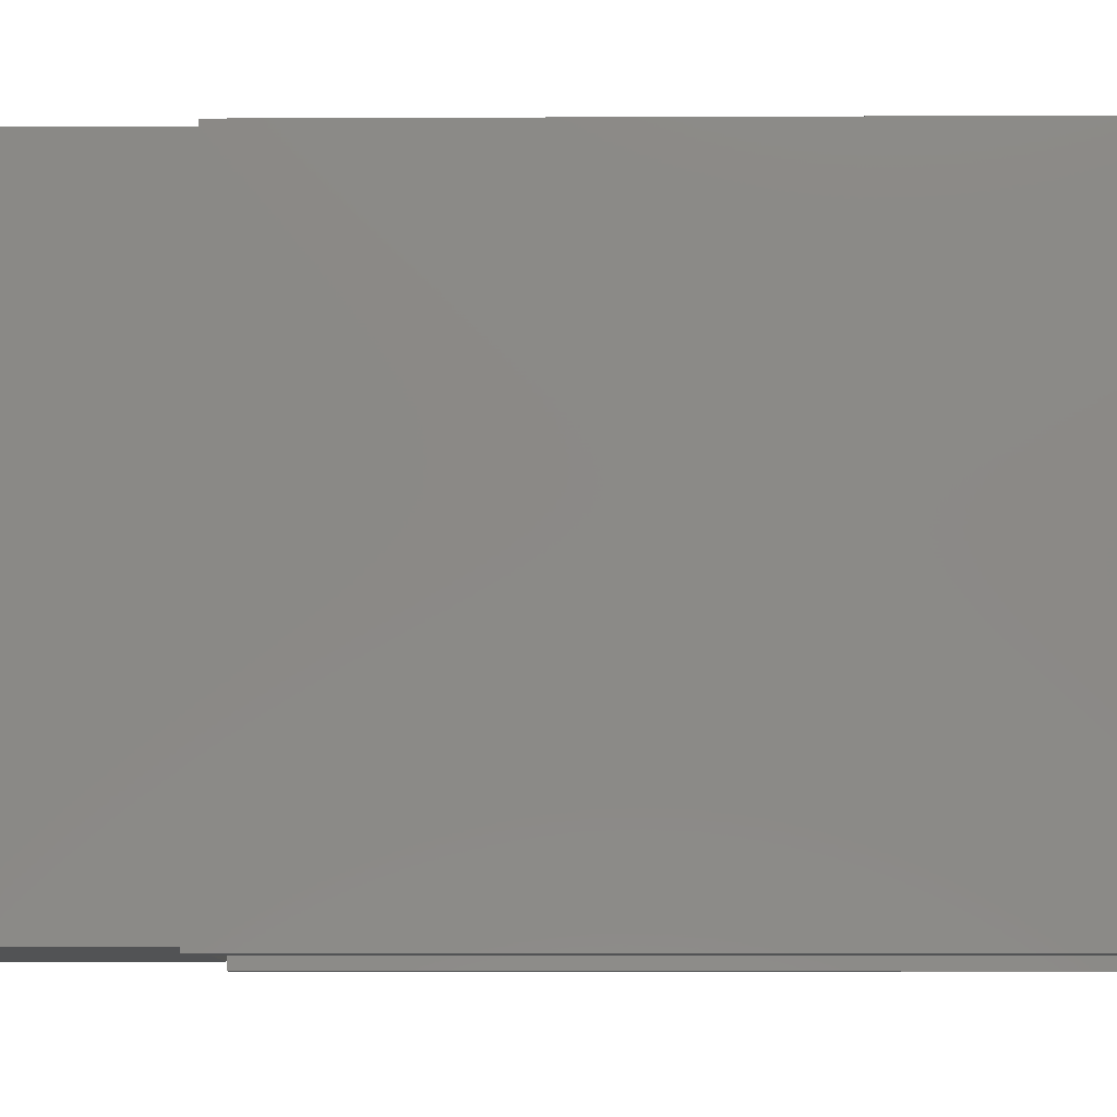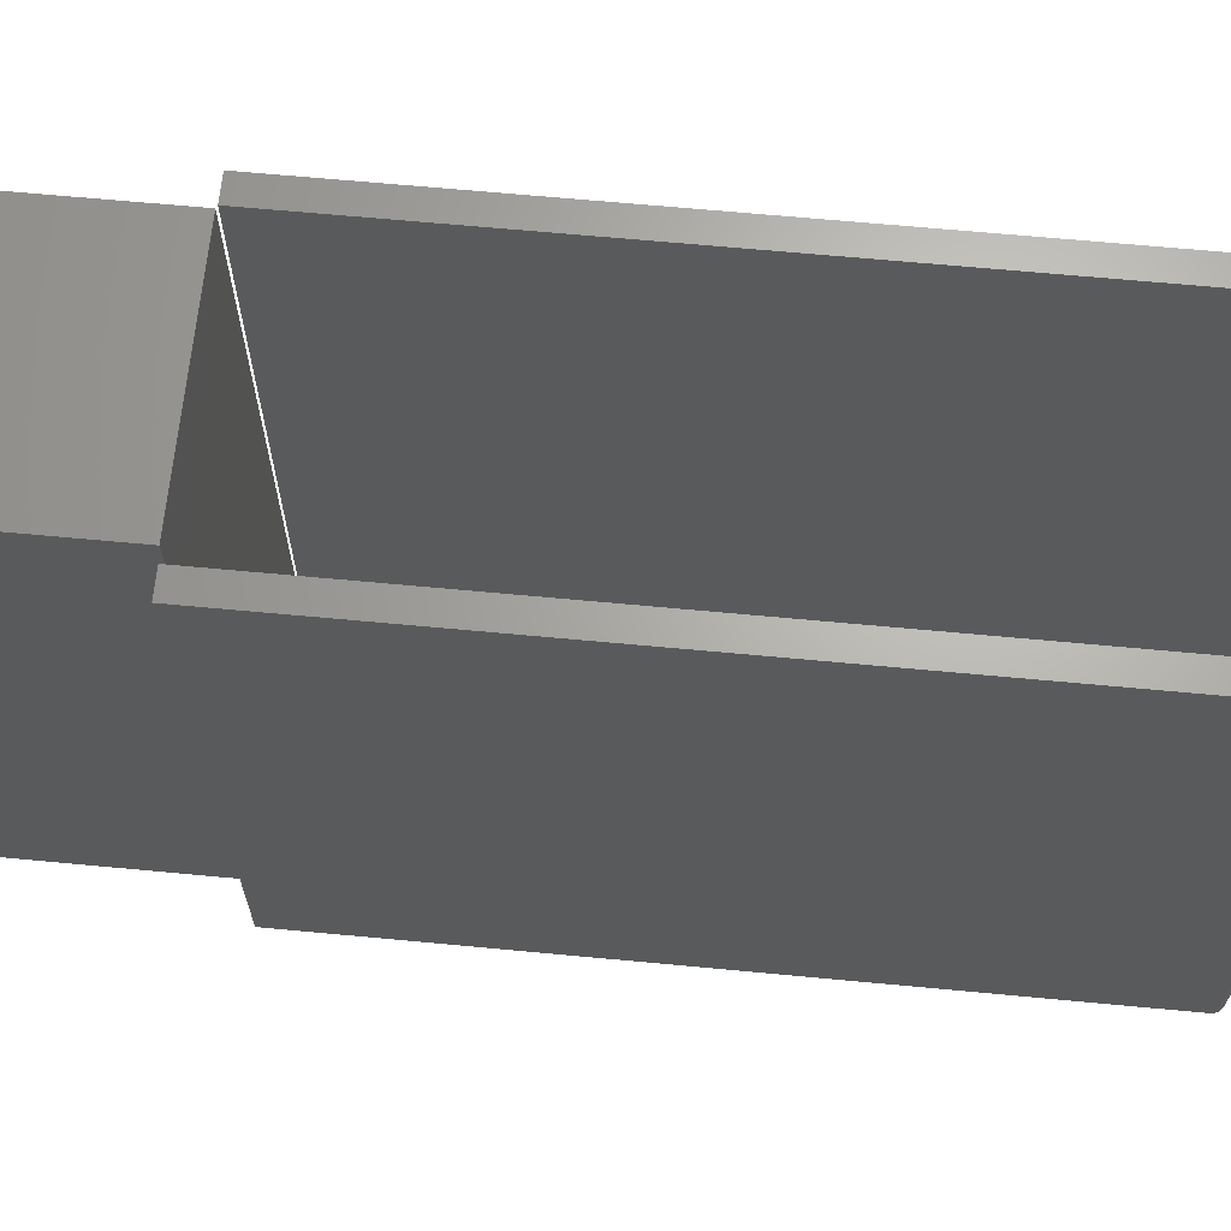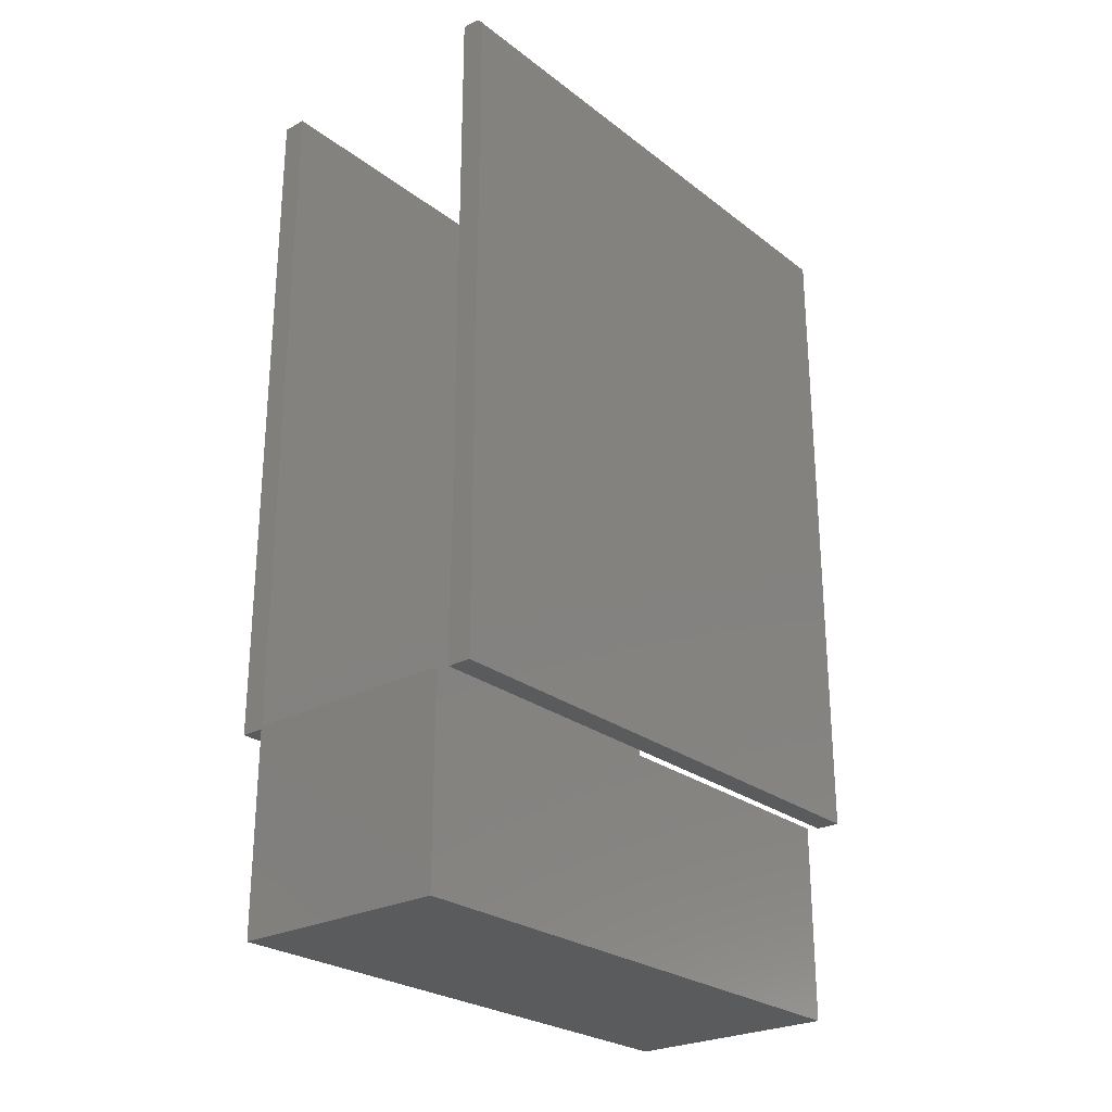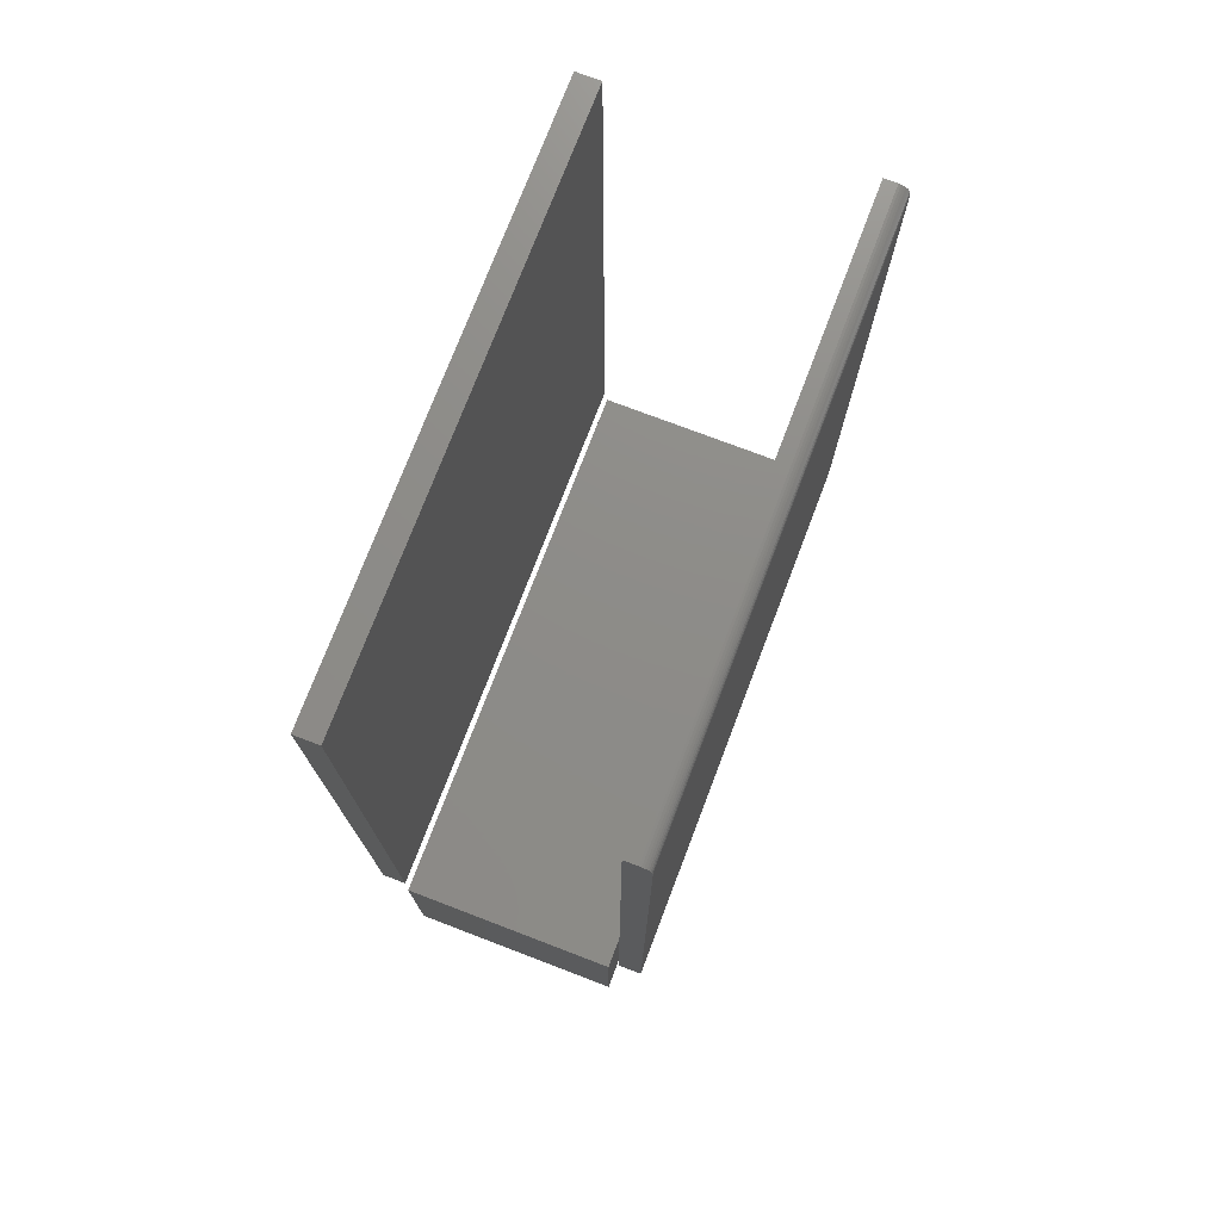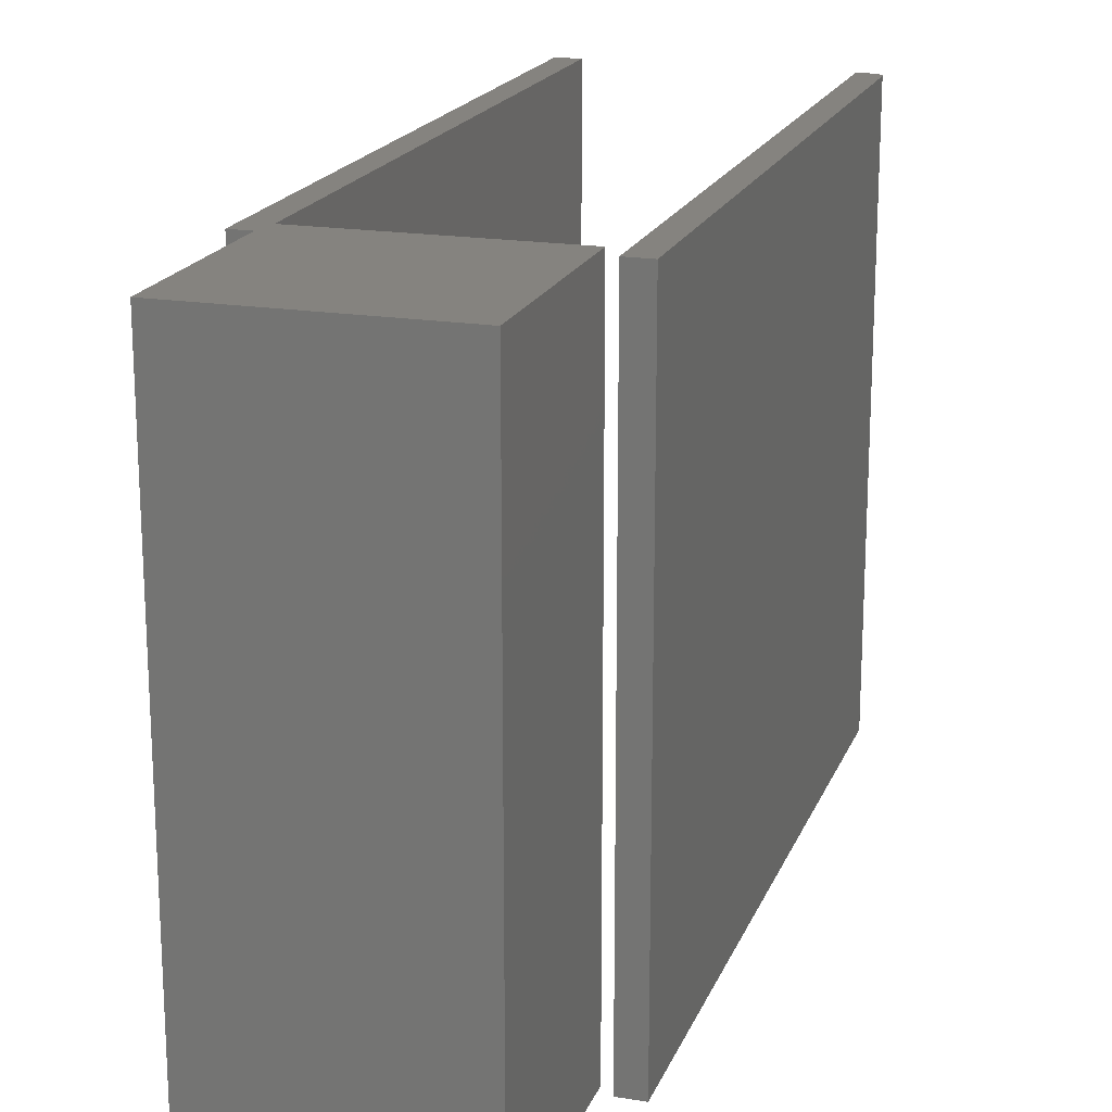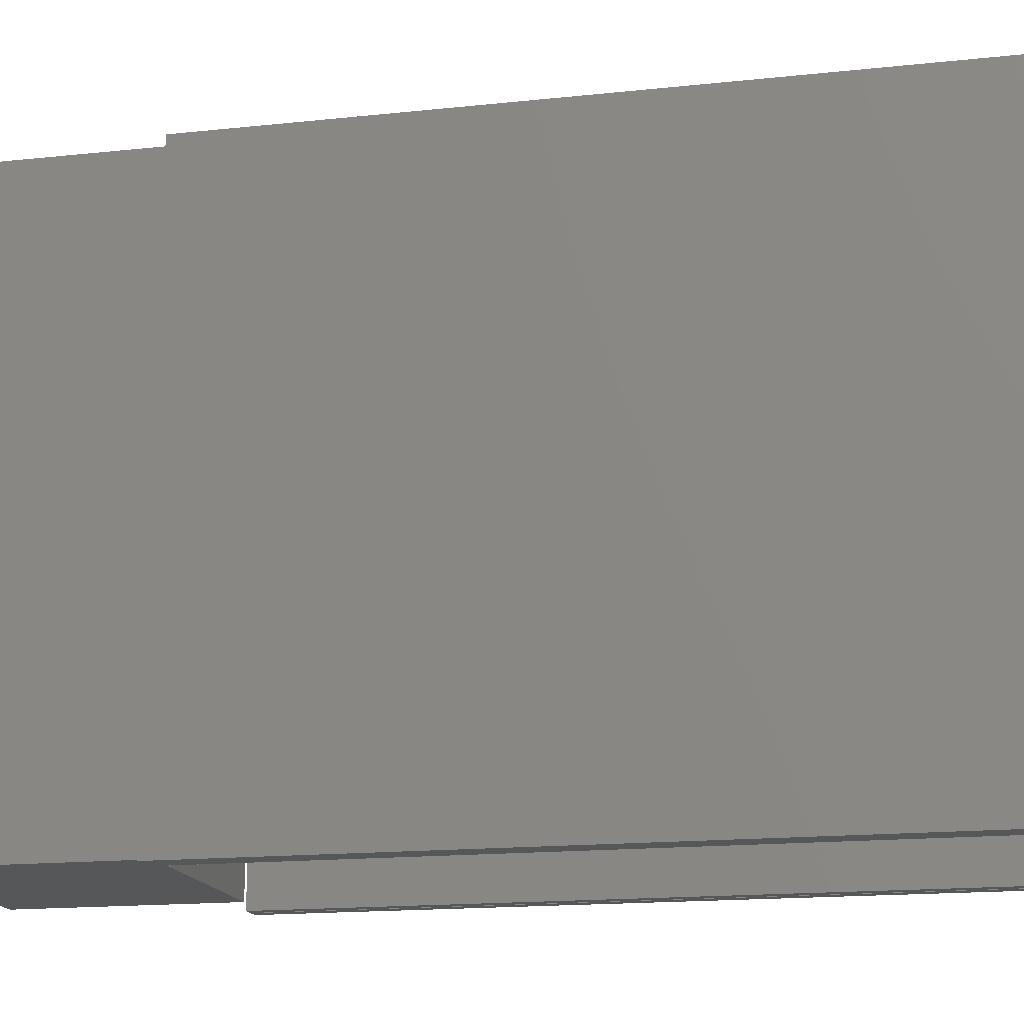
<metadata>
{"format":"stl","ext":"stl","renderer":"f3d","projection":"perspective","resolution":1024,"background":"white","views":[{"elev":-10.4,"azim":-89.4,"up":"+Y"},{"elev":66.2,"azim":-84.6,"up":"+Y"},{"elev":-25.9,"azim":-140.1,"up":"+Z"},{"elev":74.9,"azim":-159.1,"up":"+Z"},{"elev":18.8,"azim":-162.7,"up":"+Y"},{"elev":-16.5,"azim":-77.7,"up":"+Y"}]}
</metadata>
<code>
# stl→obj: 95 verts, 170 faces
v 0.1965 -0.5781 0.1406
v 0.1887 -0.5781 0.6172
v 0.1887 -0.5781 0.1484
v 0.1965 -0.5781 0.625
v 0.1875 -0.5781 0.6172
v 0.1797 -0.5781 0.625
v 0.1875 -0.5781 0.1484
v 0.1797 -0.5781 0.1406
v 0.1887 -0.3768 0.1484
v 0.1887 -0.3768 0.6172
v 0.1875 -0.3768 0.1484
v 0.1875 -0.3768 0.6172
v 0.1887 -0.1875 0.1484
v 0.1875 -0.1875 0.1484
v 0.1887 -0.1875 0.6172
v 0.1875 -0.1875 0.6172
v 0.008964 -0.3768 0.6172
v 0.007812 -0.5703 0.6172
v 0.008964 -0.1875 0.6172
v 0.007812 -0.1875 0.6172
v 0.008964 -0.5703 0.6172
v 0.007812 -0.5703 0.1484
v 0.007812 -0.3768 0.1484
v 0.007812 -0.1875 0.1484
v 0.008964 -0.5703 0.1484
v 0.008964 -0.3768 0.1484
v 0.008964 -0.1875 0.1484
v 0.09942 -0.5658 0.1328
v 0.1681 -0.5658 0.1328
v 0.09942 -0.5658 0.007812
v 0.1681 -0.5658 0.007812
v 0.03076 -0.5658 0.1328
v 0.03076 -0.5658 0.007812
v 0.1681 -0.3748 0.1328
v 0.1681 -0.1837 0.1328
v 0.1681 -0.3748 0.007812
v 0.1681 -0.1837 0.007812
v 0.09942 -0.1837 0.1328
v 0.03076 -0.1837 0.1328
v 0.09942 -0.1837 0.007812
v 0.03076 -0.1837 0.007812
v 0.03076 -0.3748 0.1328
v 0.03076 -0.3748 0.007812
v 0.1965 -0.1797 0.625
v 0.1797 -0.1797 0.625
v 0.1965 -0.3768 0.625
v 0.1797 -0.3768 0.625
v 0.1965 -0.1797 0.1406
v 0.1965 -0.3768 0.1406
v 0.1797 -0.1797 0.1406
v 0.1797 -0.3768 0.1406
v 0 -0.1797 0.6172
v 0.0001501 -0.5781 0.6187
v 0.0001501 -0.1797 0.6187
v 0 -0.3768 0.6172
v 0.007812 -0.5781 0.625
v 0.006288 -0.1797 0.6248
v 0.006288 -0.5781 0.6248
v 0.007812 -0.1797 0.625
v 0 -0.5781 0.6172
v 0.0005947 -0.5781 0.6202
v 0.0005947 -0.1797 0.6202
v 0.001317 -0.5781 0.6215
v 0.001317 -0.1797 0.6215
v 0.002288 -0.5781 0.6227
v 0.002288 -0.1797 0.6227
v 0.003472 -0.5781 0.6237
v 0.003472 -0.1797 0.6237
v 0.004823 -0.5781 0.6244
v 0.004823 -0.1797 0.6244
v 0.01678 -0.3768 0.625
v 0.01678 -0.1797 0.625
v 0.01678 -0.5781 0.625
v 0 -0.3768 0.1406
v 0 -0.5781 0.1406
v 0 -0.1797 0.1406
v 0.01678 -0.1797 0.1406
v 0.01678 -0.5781 0.1406
v 0.01678 -0.3768 0.1406
v 0.02294 -0.3748 0.1406
v 0.09942 -0.1759 0.1406
v 0.02294 -0.1759 0.1406
v 0.1759 -0.3748 0.1406
v 0.09942 -0.5736 0.1406
v 0.1759 -0.5736 0.1406
v 0.1759 -0.1759 0.1406
v 0.02294 -0.5736 0.1406
v 0.02294 -0.1759 0
v 0.09942 -0.1759 0
v 0.02294 -0.3748 0
v 0.1759 -0.5736 0
v 0.09942 -0.5736 0
v 0.1759 -0.3748 0
v 0.1759 -0.1759 0
v 0.02294 -0.5736 0
f 1 2 3
f 1 4 2
f 4 5 2
f 4 6 5
f 7 5 6
f 8 1 3
f 8 3 7
f 8 7 6
f 3 2 9
f 9 2 10
f 11 12 7
f 7 12 5
f 13 14 9
f 9 14 11
f 9 11 3
f 3 11 7
f 15 10 16
f 16 10 12
f 10 2 12
f 12 2 5
f 9 10 13
f 13 10 15
f 13 15 14
f 14 15 16
f 14 16 11
f 11 16 12
f 17 18 19
f 18 20 19
f 21 18 17
f 22 23 18
f 18 23 24
f 18 24 20
f 22 18 25
f 25 18 21
f 25 21 26
f 26 21 17
f 26 17 27
f 27 17 19
f 27 19 24
f 24 19 20
f 27 24 26
f 26 24 23
f 26 23 25
f 25 23 22
f 28 29 30
f 30 29 31
f 32 28 33
f 33 28 30
f 34 35 36
f 36 35 37
f 29 34 31
f 31 34 36
f 38 39 40
f 40 39 41
f 35 38 37
f 37 38 40
f 42 32 43
f 43 32 33
f 39 42 41
f 41 42 43
f 41 43 40
f 36 30 31
f 37 40 36
f 36 40 43
f 36 43 30
f 30 43 33
f 38 42 39
f 29 28 34
f 35 34 38
f 38 34 42
f 34 28 42
f 42 28 32
f 44 45 46
f 46 45 47
f 46 47 4
f 4 47 6
f 48 49 50
f 50 49 51
f 49 1 51
f 51 1 8
f 51 8 47
f 47 8 6
f 50 51 45
f 45 51 47
f 48 50 44
f 44 50 45
f 49 48 46
f 46 48 44
f 1 49 4
f 4 49 46
f 52 53 54
f 52 55 53
f 56 57 58
f 56 59 57
f 60 53 55
f 53 61 54
f 54 61 62
f 61 63 62
f 62 63 64
f 63 65 64
f 64 65 66
f 65 67 66
f 66 67 68
f 67 69 68
f 68 69 70
f 69 58 70
f 70 58 57
f 71 72 59
f 71 59 56
f 71 56 73
f 74 75 55
f 55 75 60
f 76 74 52
f 52 74 55
f 52 77 76
f 54 62 64
f 54 64 66
f 54 66 68
f 54 68 70
f 54 70 57
f 54 57 59
f 72 77 52
f 72 52 54
f 72 54 59
f 60 75 78
f 53 67 65
f 53 65 63
f 53 63 61
f 73 67 53
f 73 53 60
f 73 60 78
f 67 73 56
f 67 56 58
f 67 58 69
f 77 79 76
f 76 79 74
f 79 78 74
f 74 78 75
f 79 77 71
f 71 77 72
f 78 79 73
f 73 79 71
f 80 81 82
f 83 84 85
f 86 81 83
f 83 81 80
f 83 80 84
f 84 80 87
f 88 89 90
f 91 92 93
f 94 93 89
f 89 93 90
f 93 92 90
f 90 92 95
f 80 90 87
f 87 90 95
f 82 88 80
f 80 88 90
f 81 89 82
f 82 89 88
f 86 94 81
f 81 94 89
f 83 93 86
f 86 93 94
f 85 91 83
f 83 91 93
f 84 92 85
f 85 92 91
f 87 95 84
f 84 95 92

</code>
